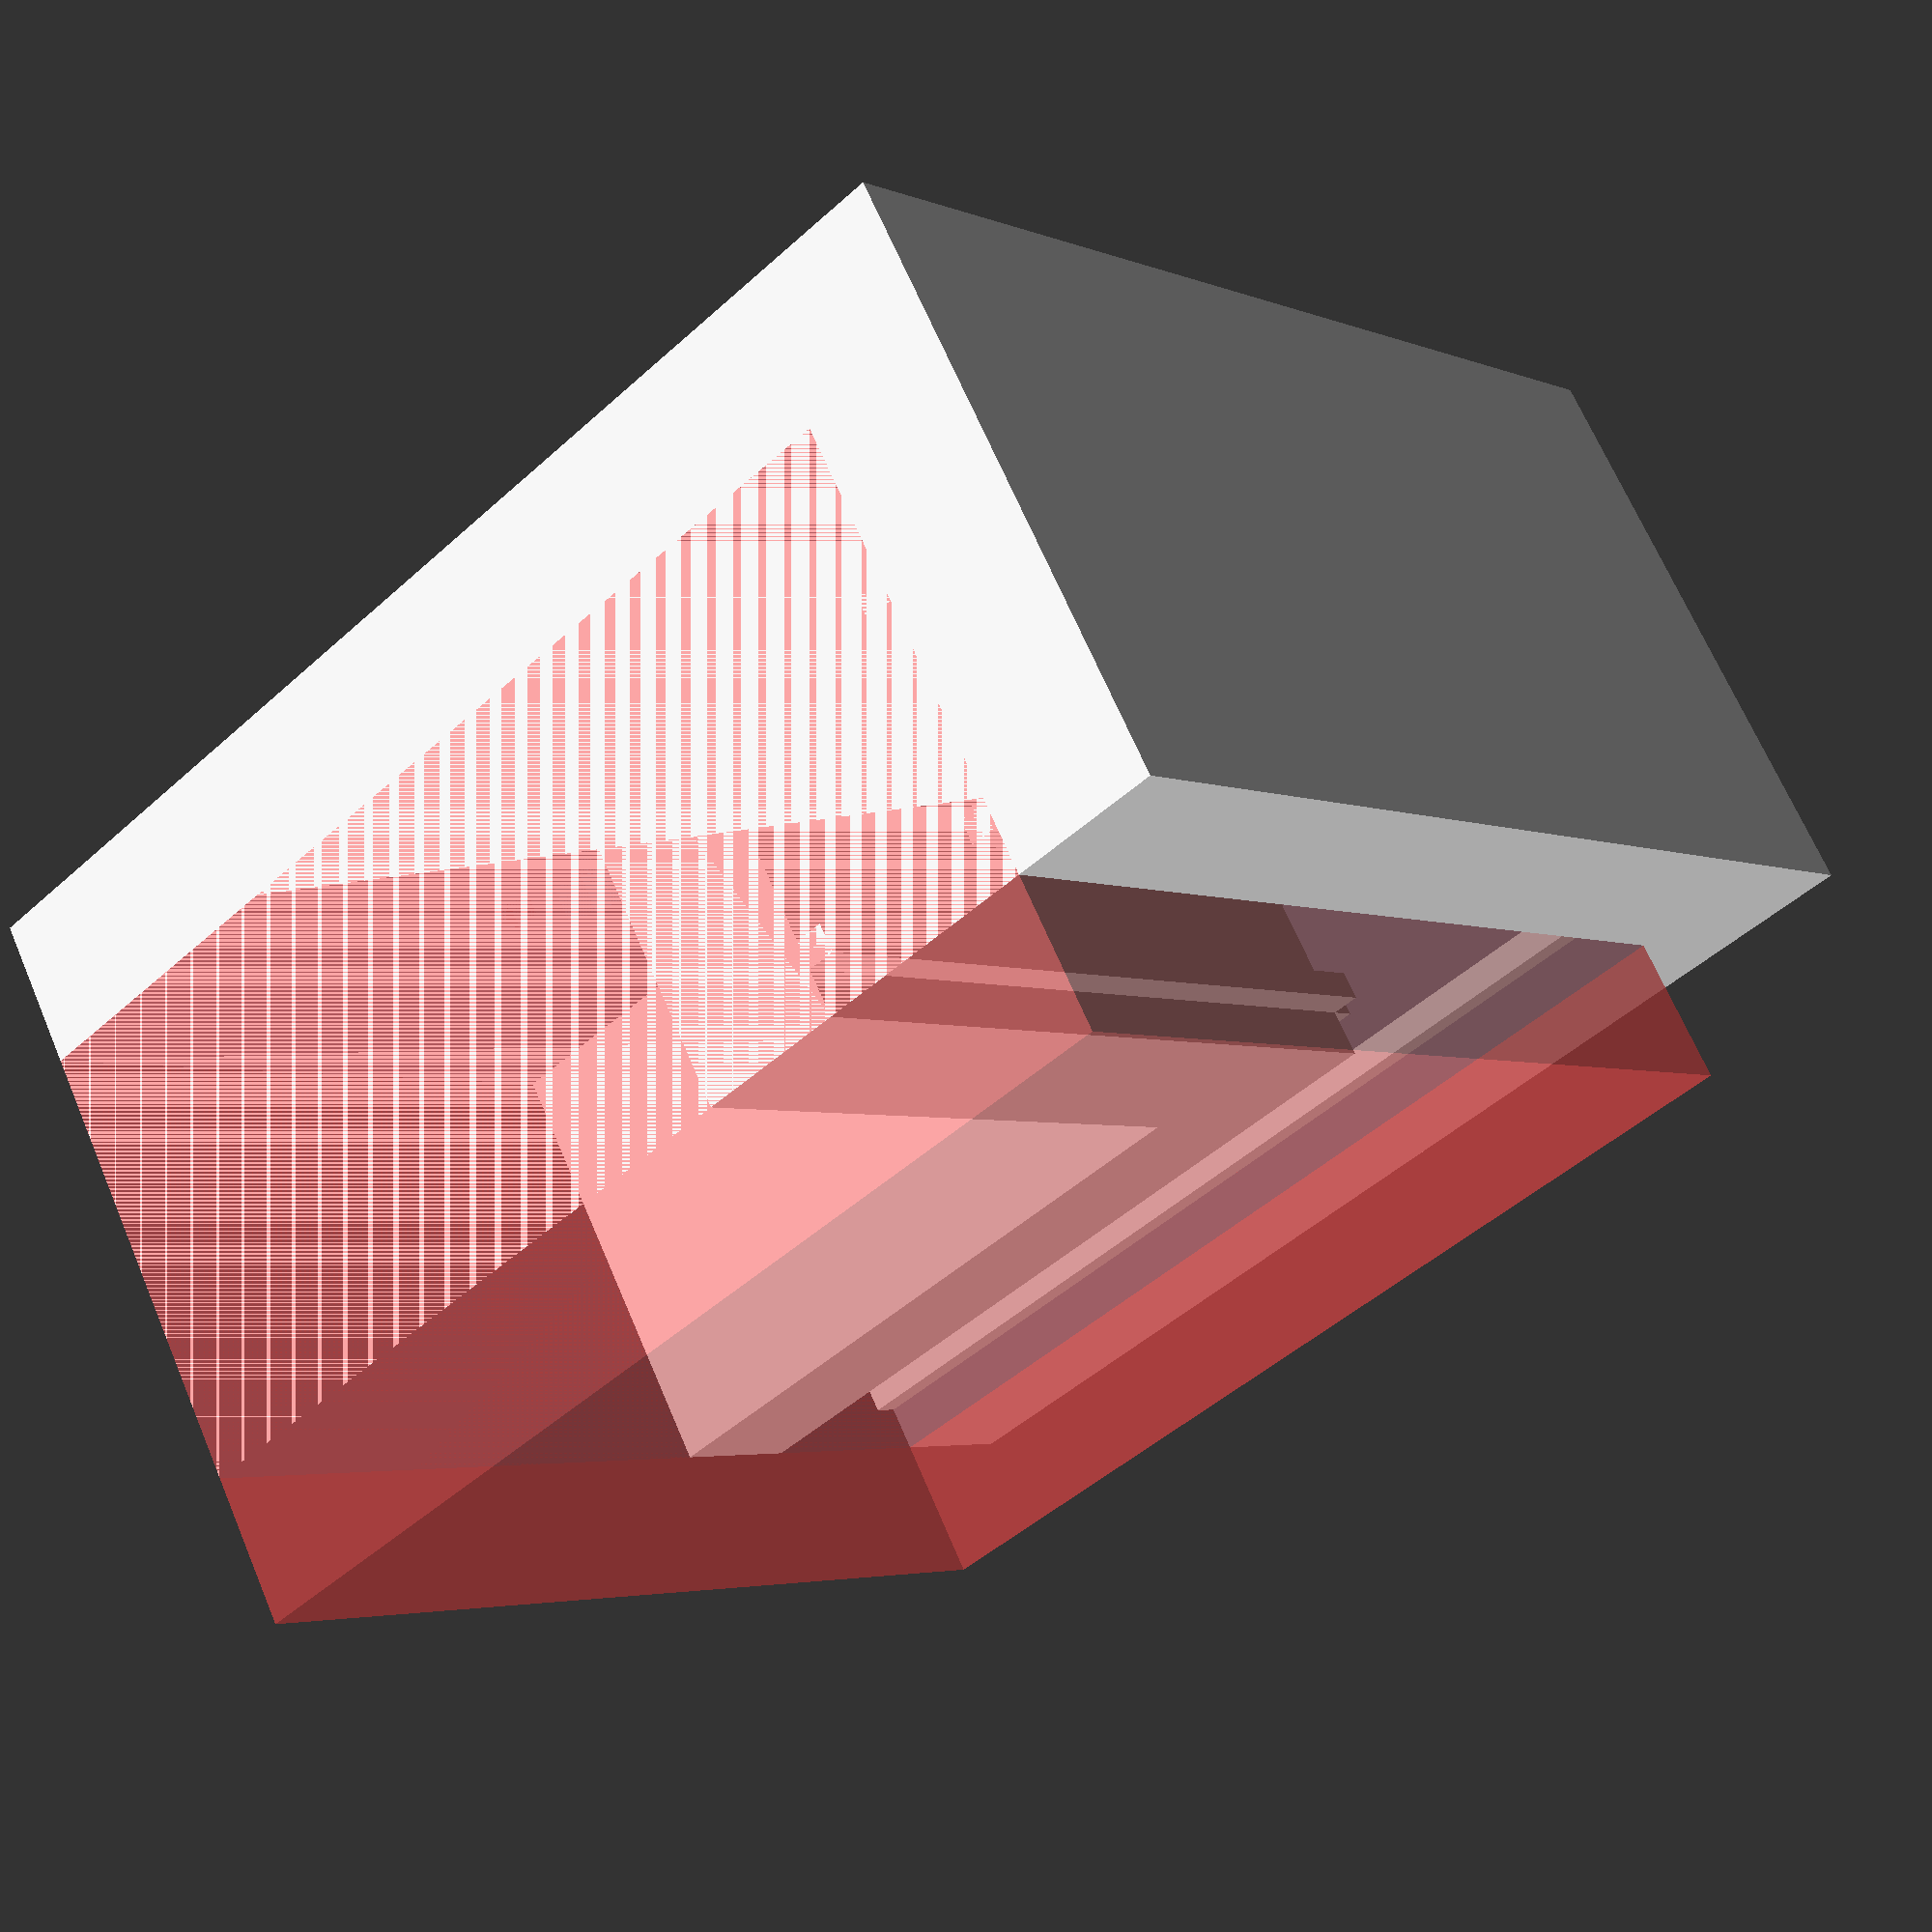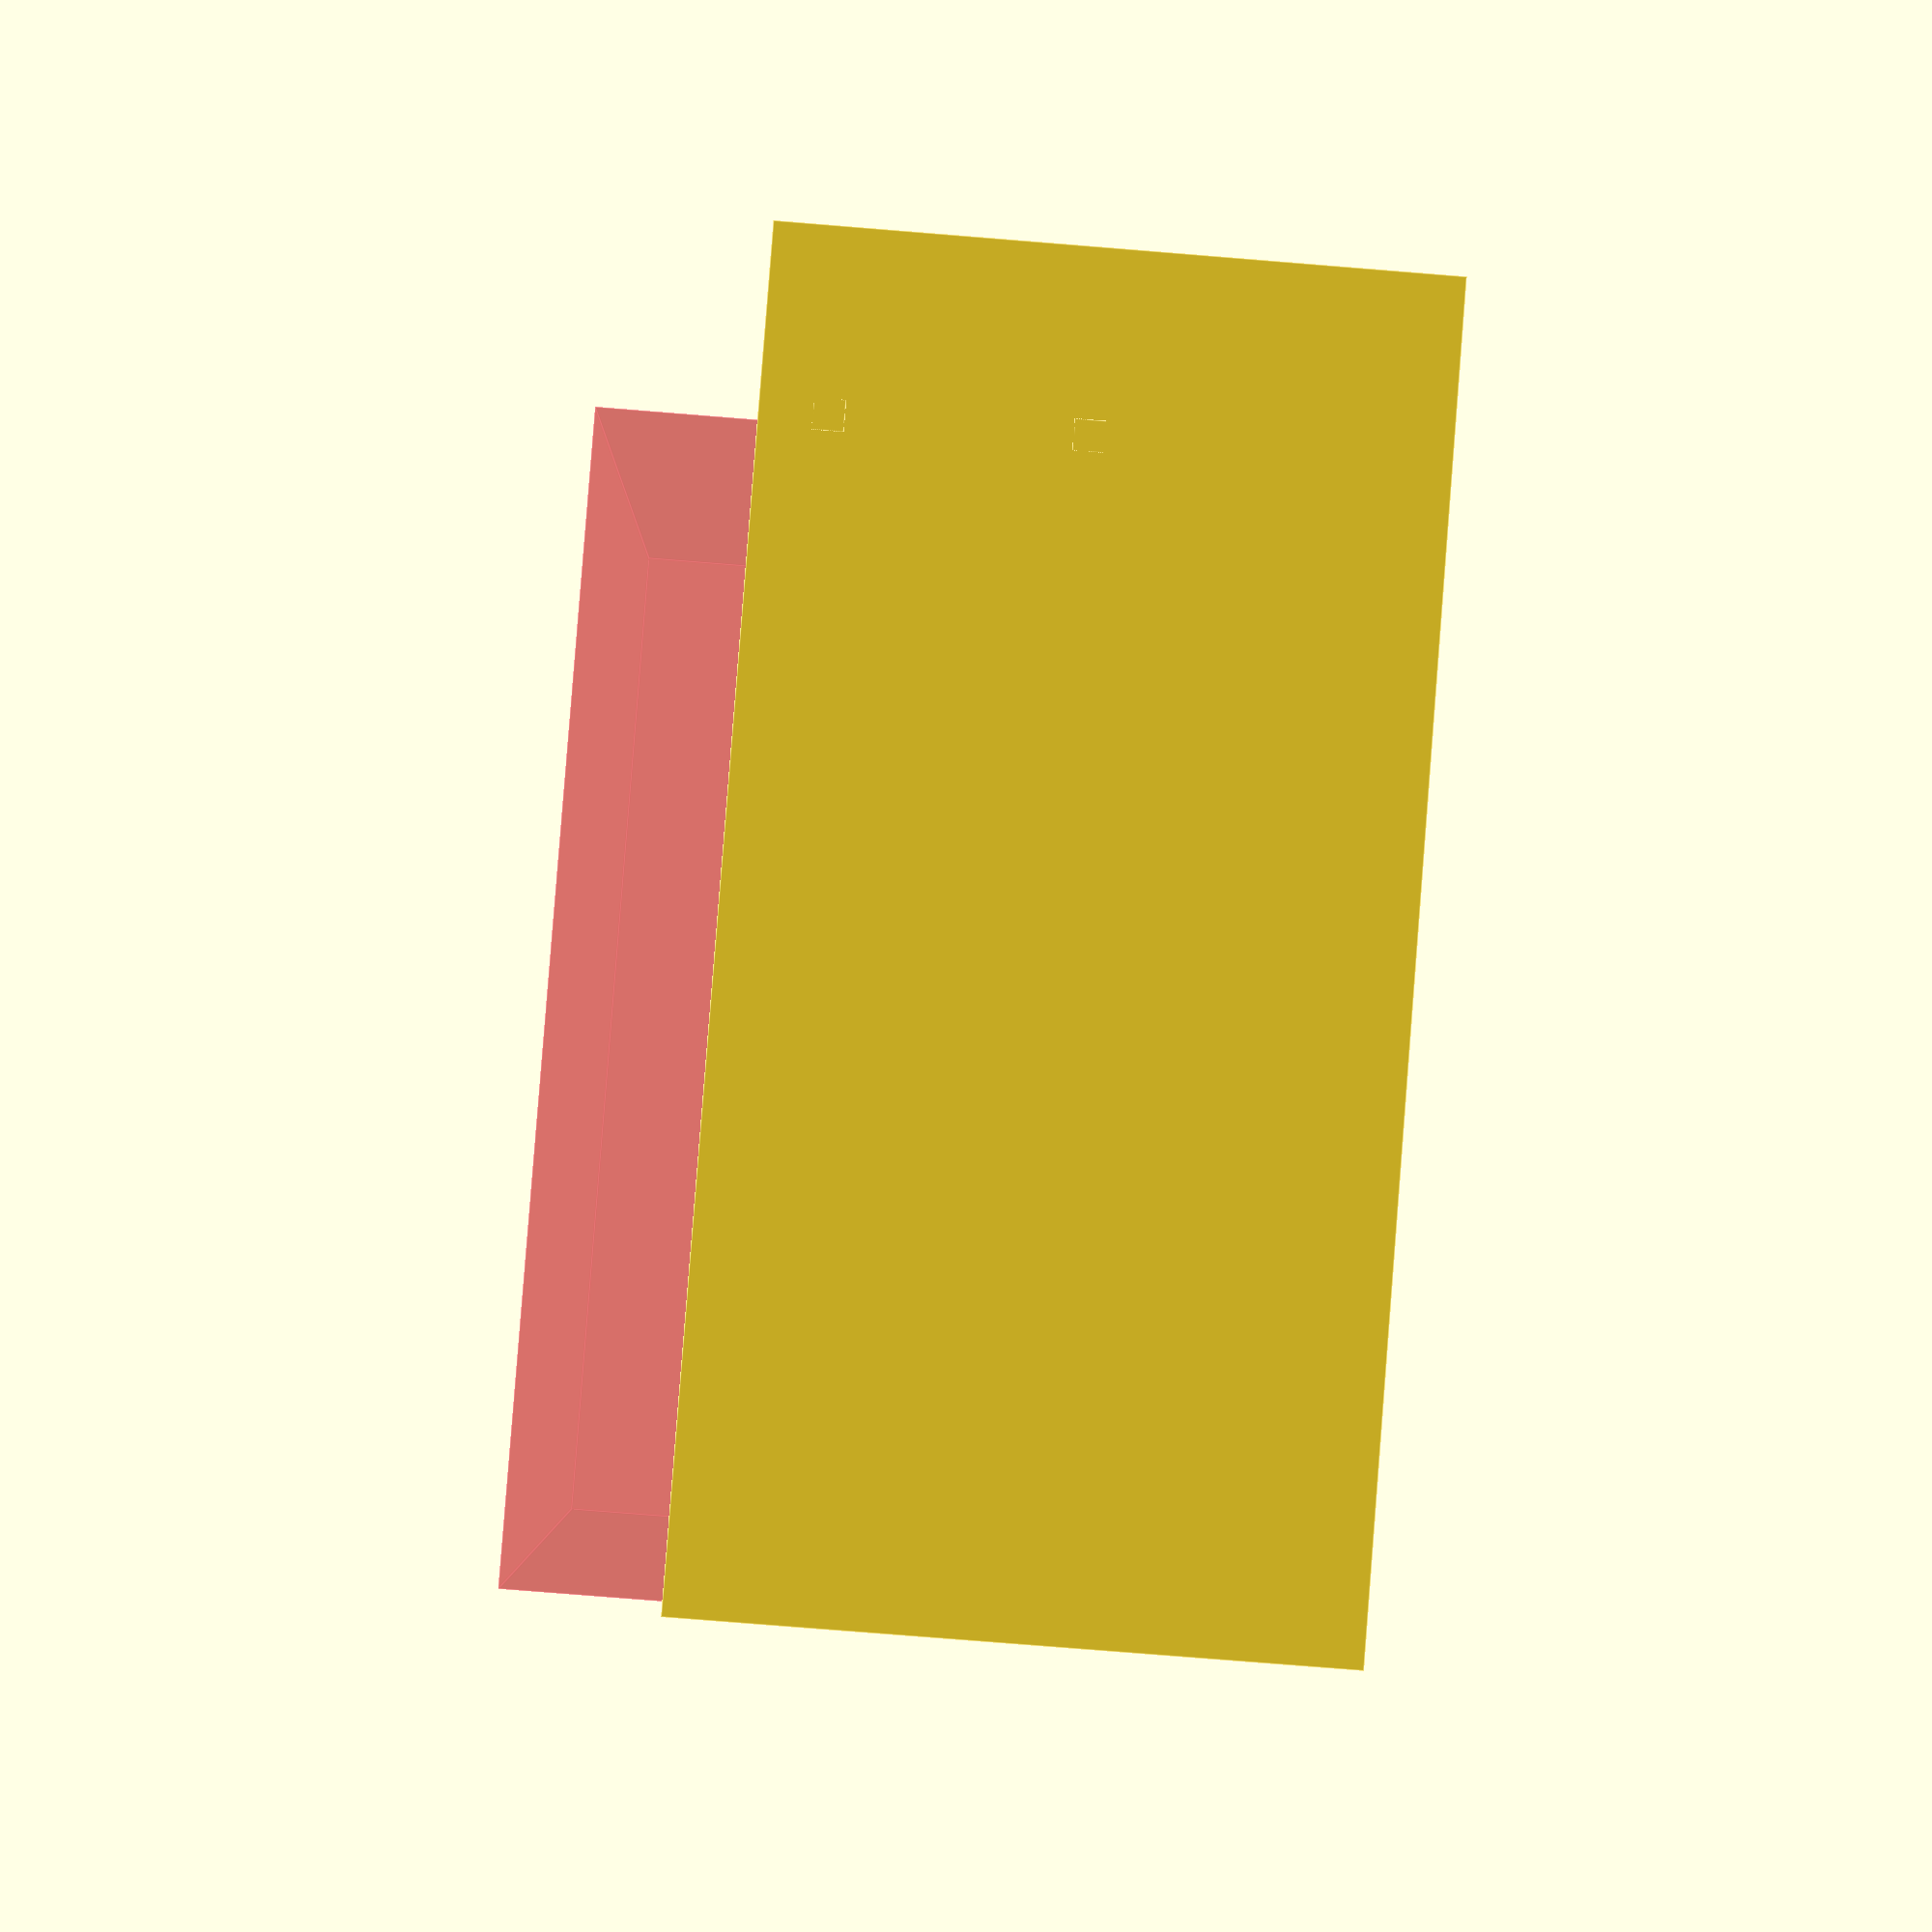
<openscad>
in=25.4;

w=in;
l=w;
h=w/2;
wall = in * 1/8;
base = in*1/8;
board = in*3/16;
grips = 2;
gripSize = board/8;
holeD = 4; 

difference() {
	union() {
		difference() {
			cube([l, w, h]);
			#translate([0, 0, base]) cube([l-wall, w-wall, h]);
			translate([holeD*2, holeD*2, 0]) cylinder(d=holeD, h=wall, $fn=20);
		}
		for (i=[0 : grips-1]) {
			translate([l-wall-gripSize, 0, wall*2+i*((h-wall)/grips)]) cube([gripSize, w, gripSize]);
			translate([0, w-wall-gripSize, wall*2+i*((h-wall)/grips)]) cube([l, gripSize, gripSize]);
			translate([l-wall-board, 0, wall*2+i*((h-wall)/grips)]) cube([gripSize, w-wall-board, gripSize]);
			translate([0, w-wall-board, wall*2+i*((h-wall)/grips)]) cube([l-wall-board, gripSize, gripSize]);
		}
		translate([l-2*wall-board, 0, 0]) cube([wall, w-wall-board, h]);
		translate([0, w-2*wall-board, 0]) cube([l-wall-board, wall, h]);
	}
}


</openscad>
<views>
elev=292.3 azim=49.4 roll=336.9 proj=p view=solid
elev=78.5 azim=75.9 roll=85.4 proj=p view=edges
</views>
